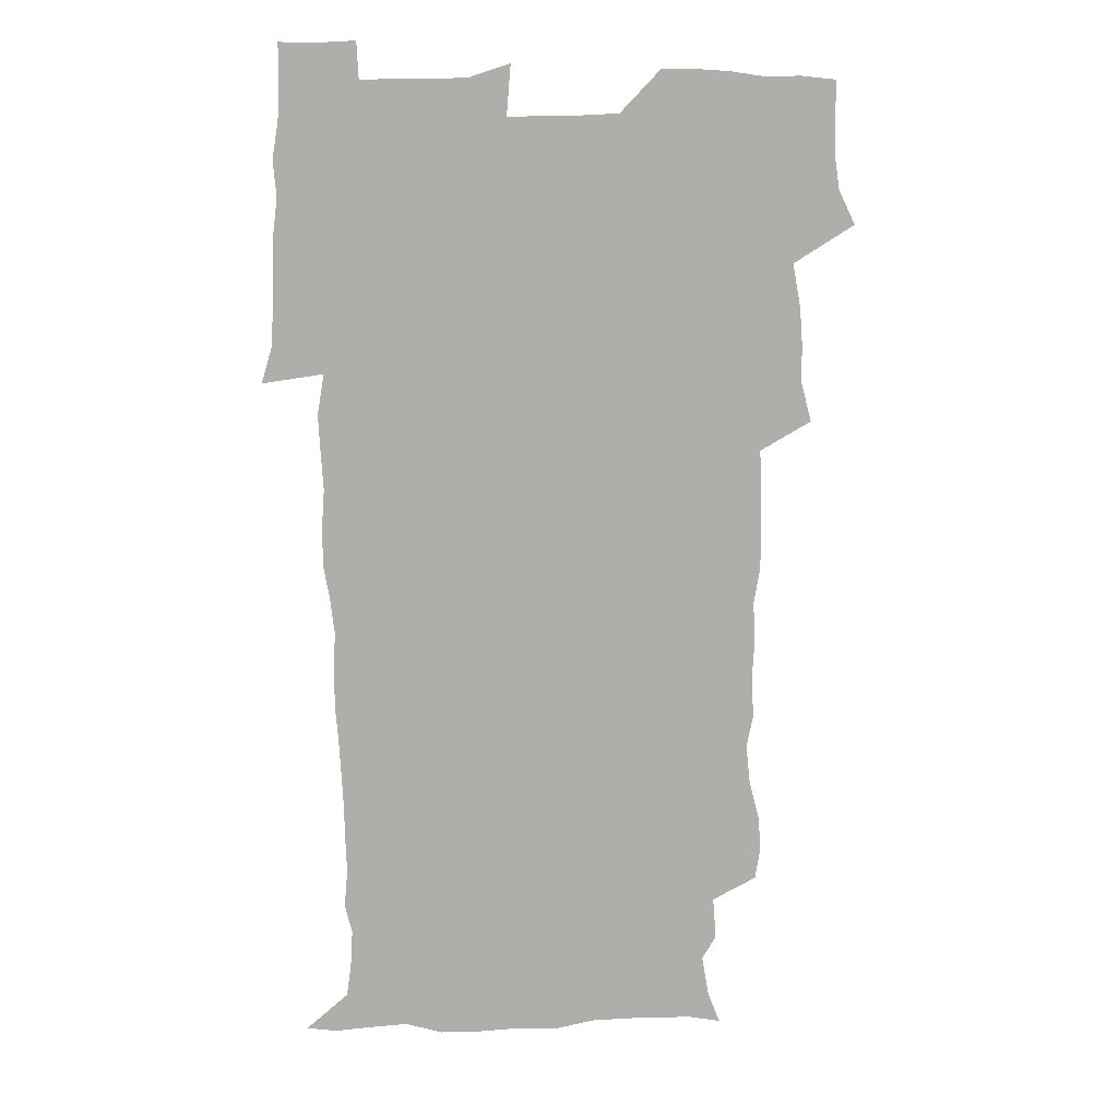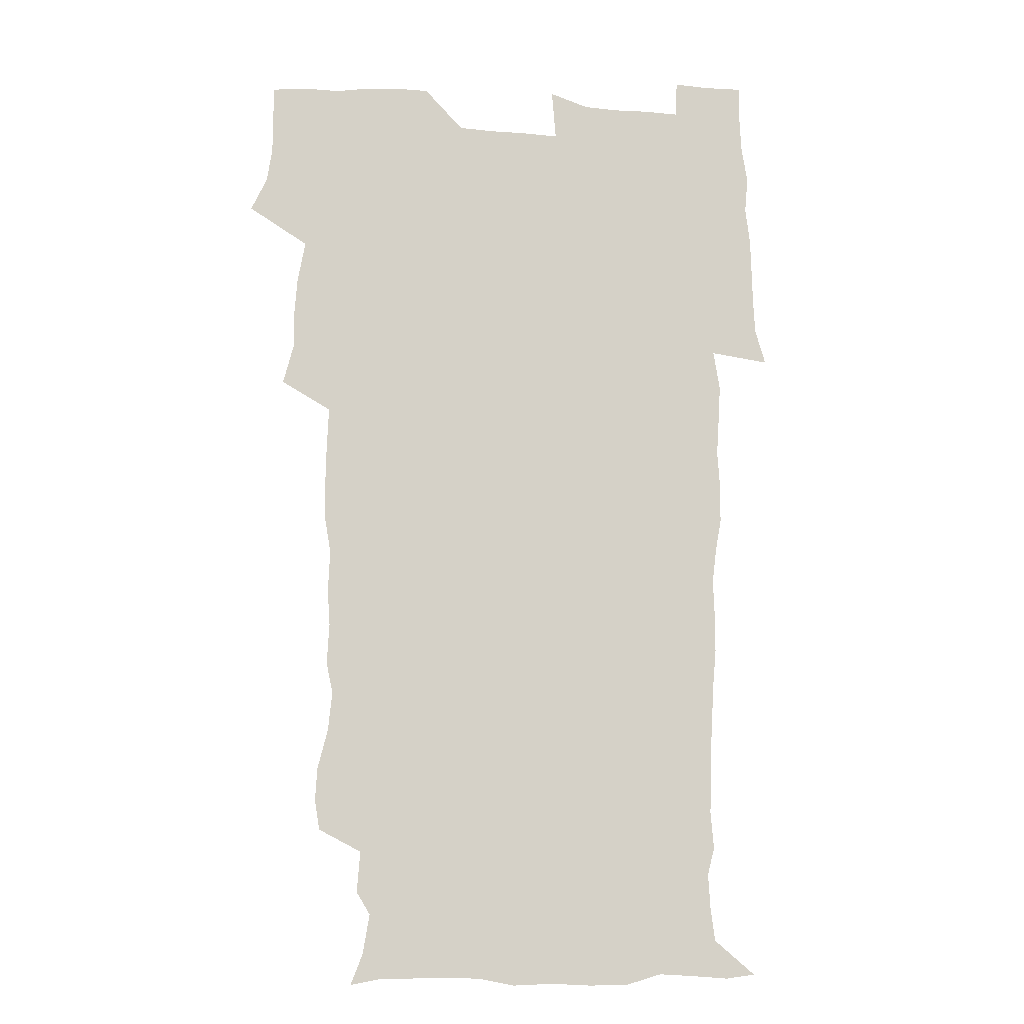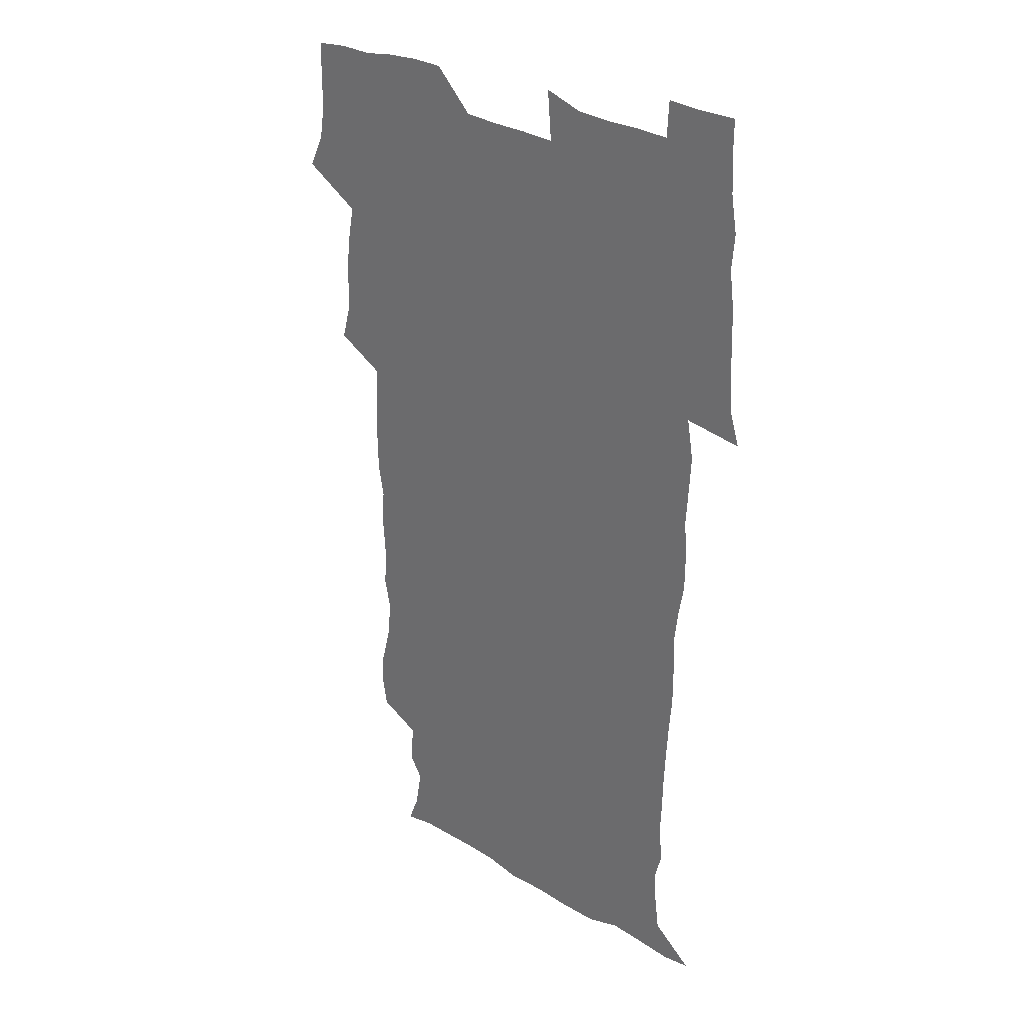
<metadata>
{"format":"obj","ext":"obj","renderer":"f3d","projection":"perspective","resolution":1024,"background":"white","views":[{"elev":12.7,"azim":175.4,"up":"+Y"},{"elev":-10.2,"azim":-9.5,"up":"+Y"},{"elev":29.4,"azim":41.1,"up":"+Y"}]}
</metadata>
<code>
v 471.4 525.8 0
v 478.3 540.2 0
v 480.6 555 0
v 480.7 569.9 0
v 480.8 584.7 0
v 487.8 443.7 0
v 492.3 460.8 0
v 492.2 475.7 0
v 493.4 491.8 0
v 496.8 510.1 0
v 497.7 524.9 0
v 496.6 539.7 0
v 497.2 554.3 0
v 498.3 568.3 0
v 495.4 586.2 0
v 507.6 240.6 0
v 505.6 253.6 0
v 506.5 267.6 0
v 510.8 284.5 0
v 512.6 301.2 0
v 509.8 314.7 0
v 510.8 331.9 0
v 509.8 347.5 0
v 510.6 365.3 0
v 508.1 380.2 0
v 507.8 396.4 0
v 508.2 413.5 0
v 509.1 431.5 0
v 508.3 447.1 0
v 510.4 463.4 0
v 508.5 477.9 0
v 510.9 494.4 0
v 512.2 509.9 0
v 512.8 524.7 0
v 510.9 539.9 0
v 513.8 554.2 0
v 512.4 569.4 0
v 510.5 586 0
v 522.5 173.3 0
v 527.6 186.5 0
v 530.5 203.6 0
v 524.7 213.3 0
v 526.1 230.9 0
v 528 248.6 0
v 531.1 266.1 0
v 531.2 281.2 0
v 530.4 295.6 0
v 530.8 310.9 0
v 529.3 325.3 0
v 528.9 340.7 0
v 528.3 355.9 0
v 528.4 371.9 0
v 527.7 387.4 0
v 526.8 402.6 0
v 526.1 418.1 0
v 527.5 434.9 0
v 526.6 449.9 0
v 527.6 465.6 0
v 526.6 480.2 0
v 528.7 496.1 0
v 527.5 510.6 0
v 527.6 525.3 0
v 528.3 539.9 0
v 528.1 554.4 0
v 526.6 570.3 0
v 524.7 588.1 0
v 536.4 175.8 0
v 536.9 185.1 0
v 543.9 208.9 0
v 542.9 222.9 0
v 543.4 238.3 0
v 546.2 256 0
v 546.6 271.2 0
v 546.6 286.1 0
v 546.9 301.5 0
v 545.7 315.3 0
v 544.7 329.9 0
v 546.8 347.6 0
v 545.1 360.9 0
v 544.6 376 0
v 544.3 391.3 0
v 543.3 405.9 0
v 543 421.2 0
v 542.1 435.9 0
v 542.8 451.6 0
v 543.2 466.9 0
v 543.3 481.8 0
v 543.5 496.5 0
v 543.4 510.9 0
v 544 525.3 0
v 543.7 539.4 0
v 543.7 553.2 0
v 541 571 0
v 538.7 589 0
v 548.2 175.8 0
v 554 193.4 0
v 558.1 212.2 0
v 559.8 229.1 0
v 561.4 245.7 0
v 561.6 260.4 0
v 561.1 274.3 0
v 561.2 289.4 0
v 560.7 303.6 0
v 560.1 318 0
v 559.8 333.1 0
v 559.4 347.3 0
v 559.9 363.4 0
v 559.6 378.3 0
v 558.8 392.8 0
v 559.5 408.9 0
v 558.7 423.1 0
v 558.4 438 0
v 558.2 452.8 0
v 558.7 467.9 0
v 558.8 482.6 0
v 558.6 496.9 0
v 558.6 511.2 0
v 558.4 525.4 0
v 558.4 539.4 0
v 557.6 553.8 0
v 555.6 570.4 0
v 553 588.8 0
v 562.8 176 0
v 568.8 194.8 0
v 573.5 216.6 0
v 574.6 232.1 0
v 574.9 246.8 0
v 575.2 261.7 0
v 575.3 276.6 0
v 574.7 290.4 0
v 574.3 304.8 0
v 574.4 320.1 0
v 574.4 335.1 0
v 574.4 349.9 0
v 575 366 0
v 574.2 380 0
v 573 393.7 0
v 573.5 409.2 0
v 572.9 423.3 0
v 573.6 439.5 0
v 573.2 453.8 0
v 573 468.2 0
v 573 482.7 0
v 572.8 497 0
v 573 511.3 0
v 573.1 525.5 0
v 573.1 539.4 0
v 571.8 554.5 0
v 569.7 571.3 0
v 579.3 175.5 0
v 582.3 190.1 0
v 586.6 215.4 0
v 588.3 233.6 0
v 588.8 248.7 0
v 588.3 261.4 0
v 588.7 277.4 0
v 588.3 291.2 0
v 588.2 306.1 0
v 588.5 321.9 0
v 588.2 335.8 0
v 587.8 348.5 0
v 588.4 366.8 0
v 588.6 381.7 0
v 587.8 395.2 0
v 587.6 409.6 0
v 586.6 423.1 0
v 587.5 439.6 0
v 587.5 454.1 0
v 587.4 468.5 0
v 587.4 482.9 0
v 587.5 497.3 0
v 587.7 511.6 0
v 587.3 525.7 0
v 587.2 539.6 0
v 586.5 554.5 0
v 585.2 570.6 0
v 594.9 172.4 0
v 598.8 194.4 0
v 600.6 215.4 0
v 601.7 233.8 0
v 601.9 248.5 0
v 601.6 261.3 0
v 602.1 277.9 0
v 602 291.7 0
v 602 307.1 0
v 601.9 321 0
v 601.9 335.3 0
v 602.2 350.6 0
v 602 365.4 0
v 602 382 0
v 601.9 395.8 0
v 601.7 410.3 0
v 601.5 424.6 0
v 601.6 439.3 0
v 601.8 454.6 0
v 601.9 469.1 0
v 601.7 483.1 0
v 601.8 497.7 0
v 602 511.8 0
v 601.7 525.8 0
v 601.3 540.4 0
v 601.1 554.8 0
v 600.4 570.6 0
v 612.4 173 0
v 614.3 196.7 0
v 614.8 214.1 0
v 615 232.8 0
v 615.2 248.8 0
v 615.4 262.8 0
v 615.7 276.8 0
v 615.7 292.6 0
v 615.5 307 0
v 615.4 322 0
v 615.6 334.1 0
v 616.1 352.2 0
v 615.9 366.4 0
v 616 380.5 0
v 615.8 395.9 0
v 615.8 410 0
v 615.8 425.3 0
v 615.8 439.3 0
v 615.7 455 0
v 615.8 469 0
v 615.8 483.1 0
v 615.9 497.5 0
v 615.9 511.8 0
v 615.9 525.9 0
v 616 539.9 0
v 615.8 554.8 0
v 615.6 569.9 0
v 613.8 591.3 0
v 629.7 172.1 0
v 629.1 196.7 0
v 628.9 215.9 0
v 628.8 231.8 0
v 628.8 246.9 0
v 628.8 261.4 0
v 629.6 274.8 0
v 629 292.9 0
v 629.1 307.2 0
v 629.4 321 0
v 629.7 337.2 0
v 629.6 352.2 0
v 629.7 366.4 0
v 629.9 380.6 0
v 629.8 395.7 0
v 629.8 410.2 0
v 630.1 424.5 0
v 629.9 439.6 0
v 630 454.3 0
v 629.8 468.9 0
v 629.8 483.2 0
v 630.3 497.2 0
v 629.9 511.9 0
v 630.2 526 0
v 630.1 540.2 0
v 630.2 554.7 0
v 630 570.5 0
v 630.5 585.8 0
v 646.5 172.3 0
v 644.3 194.9 0
v 642.7 215.3 0
v 642.2 231.6 0
v 642.8 244.9 0
v 643.6 257.7 0
v 643.1 275 0
v 643.1 290.2 0
v 642.7 306 0
v 643.5 319.3 0
v 643.1 336.4 0
v 643.4 351 0
v 643.4 365.7 0
v 643.8 379.9 0
v 644.3 394.4 0
v 644.2 409.4 0
v 644.2 424.4 0
v 644.5 438.9 0
v 644.4 453.7 0
v 644.3 468.5 0
v 644.5 482.9 0
v 644.4 497.4 0
v 644.9 511.6 0
v 644.4 526.3 0
v 644.4 540.4 0
v 644.7 555 0
v 644.8 570.9 0
v 645.4 585 0
v 662 176.8 0
v 659.2 194.3 0
v 656.7 213.5 0
v 656.1 229.2 0
v 656.5 243.5 0
v 656.4 259.1 0
v 657.4 272.5 0
v 656.7 288.8 0
v 657.2 303.2 0
v 656.9 319.3 0
v 657.8 333.4 0
v 658.2 348.1 0
v 658.1 363.4 0
v 657.8 378.9 0
v 658.8 393.1 0
v 658.9 408.2 0
v 658.8 423.3 0
v 659 438.2 0
v 659 453.2 0
v 659.1 467.9 0
v 659.1 482.6 0
v 658.4 497.4 0
v 659 511.6 0
v 659 526.1 0
v 659.3 540.6 0
v 659.3 555.2 0
v 659.7 570.1 0
v 660.1 585.3 0
v 677.6 175.9 0
v 675.2 190.5 0
v 672 208.9 0
v 670.9 224.9 0
v 671.2 239.6 0
v 671.2 254.7 0
v 671.5 269.4 0
v 671.2 285.2 0
v 671.6 300.1 0
v 671.3 316.1 0
v 672 330.7 0
v 672.7 345.5 0
v 672.7 361 0
v 673.9 375.4 0
v 676 389.4 0
v 674.6 405.9 0
v 675.4 420.8 0
v 674.6 436.7 0
v 675.2 451.7 0
v 674.8 467 0
v 674.8 481.7 0
v 674.4 496.5 0
v 673.5 511.4 0
v 674.6 525.7 0
v 673.4 540.9 0
v 673.9 555 0
v 674.3 569.3 0
v 674.9 584.8 0
v 675.7 600.2 0
v 692.8 174.7 0
v 687.7 191.5 0
v 685.7 206.2 0
v 684.9 221 0
v 687.9 232.8 0
v 686.5 249.2 0
v 687 263.7 0
v 687.3 278.8 0
v 688.1 293.7 0
v 689 308.7 0
v 690.2 323.5 0
v 690.2 339.3 0
v 689.5 355.8 0
v 691.2 370.6 0
v 693.7 384.9 0
v 693.9 400.6 0
v 692.7 417.3 0
v 693.7 433.1 0
v 694.6 449 0
v 691.7 466 0
v 692.3 479.9 0
v 693.2 494.3 0
v 690.8 509.9 0
v 691.3 524.6 0
v 689.8 540 0
v 689.2 554.8 0
v 688.8 569.2 0
v 690.1 584.1 0
v 690.9 599.4 0
v 705.5 176.4 0
v 717.2 462.5 0
v 712.7 477.6 0
v 711.8 491.9 0
v 711.4 506.8 0
v 711 522 0
v 708.9 538.1 0
v 710.2 553.4 0
v 707.7 569.2 0
v 706.9 584.5 0
v 706.9 599.6 0
f 10 11 1
f 1 11 2
f 11 12 2
f 2 12 3
f 12 13 3
f 3 13 4
f 13 14 4
f 4 14 5
f 14 15 5
f 28 29 6
f 6 29 7
f 29 30 7
f 7 30 8
f 30 31 8
f 8 31 9
f 31 32 9
f 9 32 10
f 32 33 10
f 10 33 11
f 33 34 11
f 11 34 12
f 34 35 12
f 12 35 13
f 35 36 13
f 13 36 14
f 36 37 14
f 14 37 15
f 37 38 15
f 43 44 16
f 16 44 17
f 44 45 17
f 17 45 18
f 45 46 18
f 18 46 19
f 46 47 19
f 19 47 20
f 47 48 20
f 20 48 21
f 48 49 21
f 21 49 22
f 49 50 22
f 22 50 23
f 50 51 23
f 23 51 24
f 51 52 24
f 24 52 25
f 52 53 25
f 25 53 26
f 53 54 26
f 26 54 27
f 54 55 27
f 27 55 28
f 55 56 28
f 28 56 29
f 56 57 29
f 29 57 30
f 57 58 30
f 30 58 31
f 58 59 31
f 31 59 32
f 59 60 32
f 32 60 33
f 60 61 33
f 33 61 34
f 61 62 34
f 34 62 35
f 62 63 35
f 35 63 36
f 63 64 36
f 36 64 37
f 64 65 37
f 37 65 38
f 65 66 38
f 39 67 40
f 67 68 40
f 40 68 41
f 68 69 41
f 41 69 42
f 69 70 42
f 42 70 43
f 70 71 43
f 43 71 44
f 71 72 44
f 44 72 45
f 72 73 45
f 45 73 46
f 73 74 46
f 46 74 47
f 74 75 47
f 47 75 48
f 75 76 48
f 48 76 49
f 76 77 49
f 49 77 50
f 77 78 50
f 50 78 51
f 78 79 51
f 51 79 52
f 79 80 52
f 52 80 53
f 80 81 53
f 53 81 54
f 81 82 54
f 54 82 55
f 82 83 55
f 55 83 56
f 83 84 56
f 56 84 57
f 84 85 57
f 57 85 58
f 85 86 58
f 58 86 59
f 86 87 59
f 59 87 60
f 87 88 60
f 60 88 61
f 88 89 61
f 61 89 62
f 89 90 62
f 62 90 63
f 90 91 63
f 63 91 64
f 91 92 64
f 64 92 65
f 92 93 65
f 65 93 66
f 93 94 66
f 67 95 68
f 95 96 68
f 68 96 69
f 96 97 69
f 69 97 70
f 97 98 70
f 70 98 71
f 98 99 71
f 71 99 72
f 99 100 72
f 72 100 73
f 100 101 73
f 73 101 74
f 101 102 74
f 74 102 75
f 102 103 75
f 75 103 76
f 103 104 76
f 76 104 77
f 104 105 77
f 77 105 78
f 105 106 78
f 78 106 79
f 106 107 79
f 79 107 80
f 107 108 80
f 80 108 81
f 108 109 81
f 81 109 82
f 109 110 82
f 82 110 83
f 110 111 83
f 83 111 84
f 111 112 84
f 84 112 85
f 112 113 85
f 85 113 86
f 113 114 86
f 86 114 87
f 114 115 87
f 87 115 88
f 115 116 88
f 88 116 89
f 116 117 89
f 89 117 90
f 117 118 90
f 90 118 91
f 118 119 91
f 91 119 92
f 119 120 92
f 92 120 93
f 120 121 93
f 93 121 94
f 121 122 94
f 95 123 96
f 123 124 96
f 96 124 97
f 124 125 97
f 97 125 98
f 125 126 98
f 98 126 99
f 126 127 99
f 99 127 100
f 127 128 100
f 100 128 101
f 128 129 101
f 101 129 102
f 129 130 102
f 102 130 103
f 130 131 103
f 103 131 104
f 131 132 104
f 104 132 105
f 132 133 105
f 105 133 106
f 133 134 106
f 106 134 107
f 134 135 107
f 107 135 108
f 135 136 108
f 108 136 109
f 136 137 109
f 109 137 110
f 137 138 110
f 110 138 111
f 138 139 111
f 111 139 112
f 139 140 112
f 112 140 113
f 140 141 113
f 113 141 114
f 141 142 114
f 114 142 115
f 142 143 115
f 115 143 116
f 143 144 116
f 116 144 117
f 144 145 117
f 117 145 118
f 145 146 118
f 118 146 119
f 146 147 119
f 119 147 120
f 147 148 120
f 120 148 121
f 148 149 121
f 121 149 122
f 123 150 124
f 150 151 124
f 124 151 125
f 151 152 125
f 125 152 126
f 152 153 126
f 126 153 127
f 153 154 127
f 127 154 128
f 154 155 128
f 128 155 129
f 155 156 129
f 129 156 130
f 156 157 130
f 130 157 131
f 157 158 131
f 131 158 132
f 158 159 132
f 132 159 133
f 159 160 133
f 133 160 134
f 160 161 134
f 134 161 135
f 161 162 135
f 135 162 136
f 162 163 136
f 136 163 137
f 163 164 137
f 137 164 138
f 164 165 138
f 138 165 139
f 165 166 139
f 139 166 140
f 166 167 140
f 140 167 141
f 167 168 141
f 141 168 142
f 168 169 142
f 142 169 143
f 169 170 143
f 143 170 144
f 170 171 144
f 144 171 145
f 171 172 145
f 145 172 146
f 172 173 146
f 146 173 147
f 173 174 147
f 147 174 148
f 174 175 148
f 148 175 149
f 175 176 149
f 150 177 151
f 177 178 151
f 151 178 152
f 178 179 152
f 152 179 153
f 179 180 153
f 153 180 154
f 180 181 154
f 154 181 155
f 181 182 155
f 155 182 156
f 182 183 156
f 156 183 157
f 183 184 157
f 157 184 158
f 184 185 158
f 158 185 159
f 185 186 159
f 159 186 160
f 186 187 160
f 160 187 161
f 187 188 161
f 161 188 162
f 188 189 162
f 162 189 163
f 189 190 163
f 163 190 164
f 190 191 164
f 164 191 165
f 191 192 165
f 165 192 166
f 192 193 166
f 166 193 167
f 193 194 167
f 167 194 168
f 194 195 168
f 168 195 169
f 195 196 169
f 169 196 170
f 196 197 170
f 170 197 171
f 197 198 171
f 171 198 172
f 198 199 172
f 172 199 173
f 199 200 173
f 173 200 174
f 200 201 174
f 174 201 175
f 201 202 175
f 175 202 176
f 202 203 176
f 177 204 178
f 204 205 178
f 178 205 179
f 205 206 179
f 179 206 180
f 206 207 180
f 180 207 181
f 207 208 181
f 181 208 182
f 208 209 182
f 182 209 183
f 209 210 183
f 183 210 184
f 210 211 184
f 184 211 185
f 211 212 185
f 185 212 186
f 212 213 186
f 186 213 187
f 213 214 187
f 187 214 188
f 214 215 188
f 188 215 189
f 215 216 189
f 189 216 190
f 216 217 190
f 190 217 191
f 217 218 191
f 191 218 192
f 218 219 192
f 192 219 193
f 219 220 193
f 193 220 194
f 220 221 194
f 194 221 195
f 221 222 195
f 195 222 196
f 222 223 196
f 196 223 197
f 223 224 197
f 197 224 198
f 224 225 198
f 198 225 199
f 225 226 199
f 199 226 200
f 226 227 200
f 200 227 201
f 227 228 201
f 201 228 202
f 228 229 202
f 202 229 203
f 229 230 203
f 204 232 205
f 232 233 205
f 205 233 206
f 233 234 206
f 206 234 207
f 234 235 207
f 207 235 208
f 235 236 208
f 208 236 209
f 236 237 209
f 209 237 210
f 237 238 210
f 210 238 211
f 238 239 211
f 211 239 212
f 239 240 212
f 212 240 213
f 240 241 213
f 213 241 214
f 241 242 214
f 214 242 215
f 242 243 215
f 215 243 216
f 243 244 216
f 216 244 217
f 244 245 217
f 217 245 218
f 245 246 218
f 218 246 219
f 246 247 219
f 219 247 220
f 247 248 220
f 220 248 221
f 248 249 221
f 221 249 222
f 249 250 222
f 222 250 223
f 250 251 223
f 223 251 224
f 251 252 224
f 224 252 225
f 252 253 225
f 225 253 226
f 253 254 226
f 226 254 227
f 254 255 227
f 227 255 228
f 255 256 228
f 228 256 229
f 256 257 229
f 229 257 230
f 257 258 230
f 230 258 231
f 258 259 231
f 232 260 233
f 260 261 233
f 233 261 234
f 261 262 234
f 234 262 235
f 262 263 235
f 235 263 236
f 263 264 236
f 236 264 237
f 264 265 237
f 237 265 238
f 265 266 238
f 238 266 239
f 266 267 239
f 239 267 240
f 267 268 240
f 240 268 241
f 268 269 241
f 241 269 242
f 269 270 242
f 242 270 243
f 270 271 243
f 243 271 244
f 271 272 244
f 244 272 245
f 272 273 245
f 245 273 246
f 273 274 246
f 246 274 247
f 274 275 247
f 247 275 248
f 275 276 248
f 248 276 249
f 276 277 249
f 249 277 250
f 277 278 250
f 250 278 251
f 278 279 251
f 251 279 252
f 279 280 252
f 252 280 253
f 280 281 253
f 253 281 254
f 281 282 254
f 254 282 255
f 282 283 255
f 255 283 256
f 283 284 256
f 256 284 257
f 284 285 257
f 257 285 258
f 285 286 258
f 258 286 259
f 286 287 259
f 260 288 261
f 288 289 261
f 261 289 262
f 289 290 262
f 262 290 263
f 290 291 263
f 263 291 264
f 291 292 264
f 264 292 265
f 292 293 265
f 265 293 266
f 293 294 266
f 266 294 267
f 294 295 267
f 267 295 268
f 295 296 268
f 268 296 269
f 296 297 269
f 269 297 270
f 297 298 270
f 270 298 271
f 298 299 271
f 271 299 272
f 299 300 272
f 272 300 273
f 300 301 273
f 273 301 274
f 301 302 274
f 274 302 275
f 302 303 275
f 275 303 276
f 303 304 276
f 276 304 277
f 304 305 277
f 277 305 278
f 305 306 278
f 278 306 279
f 306 307 279
f 279 307 280
f 307 308 280
f 280 308 281
f 308 309 281
f 281 309 282
f 309 310 282
f 282 310 283
f 310 311 283
f 283 311 284
f 311 312 284
f 284 312 285
f 312 313 285
f 285 313 286
f 313 314 286
f 286 314 287
f 314 315 287
f 288 316 289
f 316 317 289
f 289 317 290
f 317 318 290
f 290 318 291
f 318 319 291
f 291 319 292
f 319 320 292
f 292 320 293
f 320 321 293
f 293 321 294
f 321 322 294
f 294 322 295
f 322 323 295
f 295 323 296
f 323 324 296
f 296 324 297
f 324 325 297
f 297 325 298
f 325 326 298
f 298 326 299
f 326 327 299
f 299 327 300
f 327 328 300
f 300 328 301
f 328 329 301
f 301 329 302
f 329 330 302
f 302 330 303
f 330 331 303
f 303 331 304
f 331 332 304
f 304 332 305
f 332 333 305
f 305 333 306
f 333 334 306
f 306 334 307
f 334 335 307
f 307 335 308
f 335 336 308
f 308 336 309
f 336 337 309
f 309 337 310
f 337 338 310
f 310 338 311
f 338 339 311
f 311 339 312
f 339 340 312
f 312 340 313
f 340 341 313
f 313 341 314
f 341 342 314
f 314 342 315
f 342 343 315
f 316 345 317
f 345 346 317
f 317 346 318
f 346 347 318
f 318 347 319
f 347 348 319
f 319 348 320
f 348 349 320
f 320 349 321
f 349 350 321
f 321 350 322
f 350 351 322
f 322 351 323
f 351 352 323
f 323 352 324
f 352 353 324
f 324 353 325
f 353 354 325
f 325 354 326
f 354 355 326
f 326 355 327
f 355 356 327
f 327 356 328
f 356 357 328
f 328 357 329
f 357 358 329
f 329 358 330
f 358 359 330
f 330 359 331
f 359 360 331
f 331 360 332
f 360 361 332
f 332 361 333
f 361 362 333
f 333 362 334
f 362 363 334
f 334 363 335
f 363 364 335
f 335 364 336
f 364 365 336
f 336 365 337
f 365 366 337
f 337 366 338
f 366 367 338
f 338 367 339
f 367 368 339
f 339 368 340
f 368 369 340
f 340 369 341
f 369 370 341
f 341 370 342
f 370 371 342
f 342 371 343
f 371 372 343
f 343 372 344
f 372 373 344
f 345 374 346
f 364 375 365
f 375 376 365
f 365 376 366
f 376 377 366
f 366 377 367
f 377 378 367
f 367 378 368
f 378 379 368
f 368 379 369
f 379 380 369
f 369 380 370
f 380 381 370
f 370 381 371
f 381 382 371
f 371 382 372
f 382 383 372
f 372 383 373
f 383 384 373

</code>
